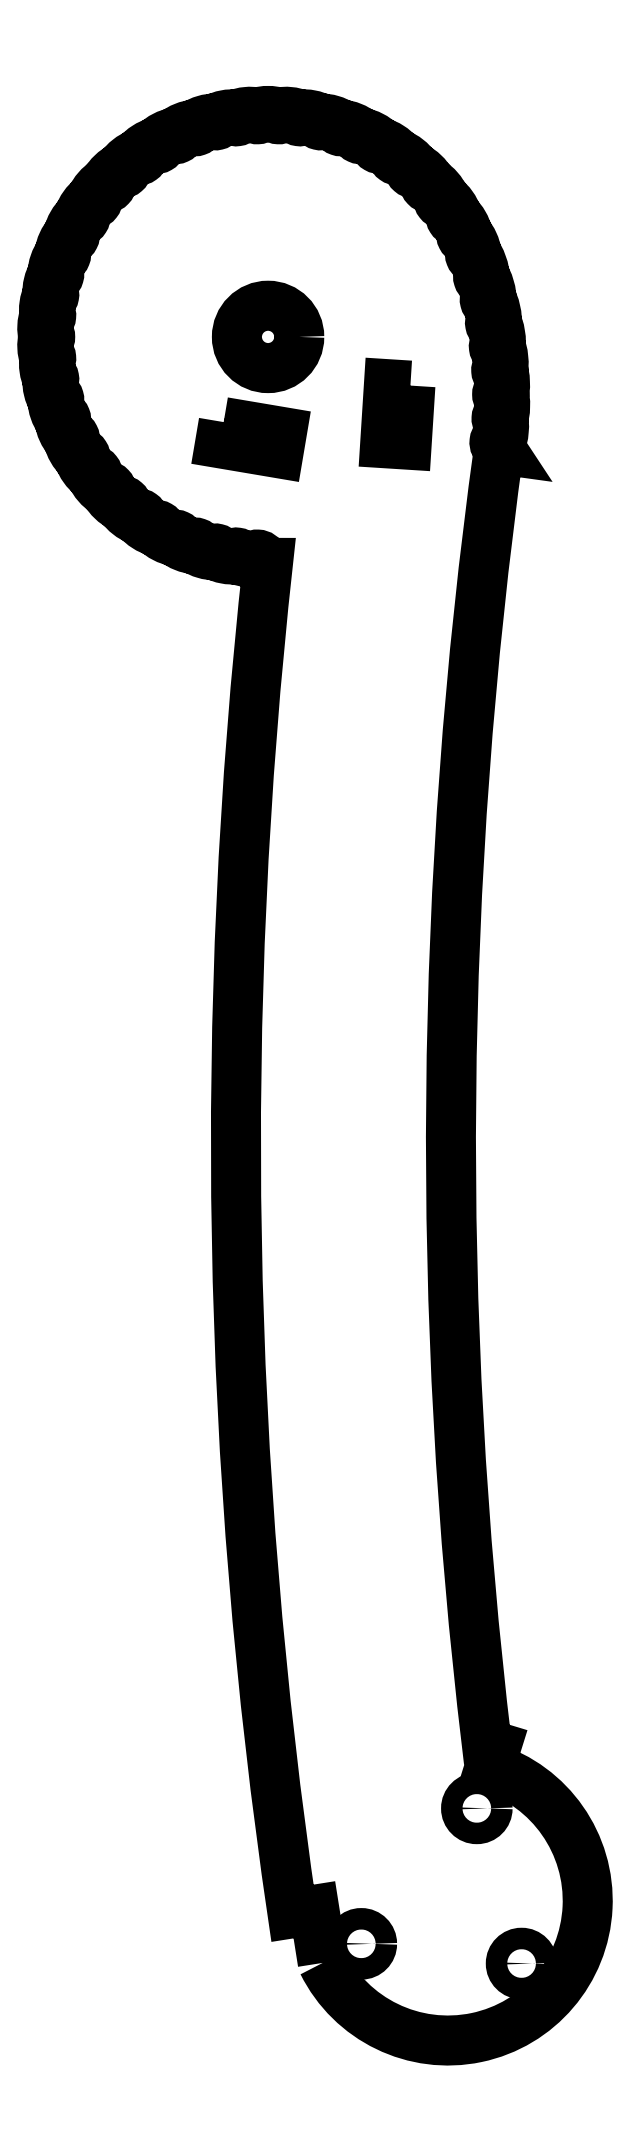
<metadata>
{"format":"dxf","ext":"dxf","renderer":"ezdxf+matplotlib","layout":"modelspace","background":"white","min_lineweight":24,"dpi":150}
</metadata>
<code>
0
SECTION
2
ENTITIES
0
LWPOLYLINE
8
0
90
4
70
1
43
0
10
-4.128
20
-7.923
10
-4.462
20
-9.895
10
0.9615
20
-10.81
10
1.295
20
-8.839
0
LWPOLYLINE
8
0
90
4
70
1
43
0
10
13.24
20
-4.528
10
11.24
20
-4.401
10
10.89
20
-9.89
10
12.89
20
-10.02
0
CIRCLE
8
0
10
8.672
20
-149.5
30
0
40
1
210
0
220
0
230
1
0
CIRCLE
8
0
10
23.58
20
-151.3
30
0
40
1
210
0
220
0
230
1
0
CIRCLE
8
0
10
19.42
20
-136.9
30
0
40
1
210
0
220
0
230
1
0
LWPOLYLINE
8
0
90
348
70
1
43
0
10
5.087
20
-151.2
10
4.306
20
-146.3
10
2.274
20
-146.6
42
-0.06436
10
-0.005545
20
-21.02
42
-0.003001
10
-0.2578
20
-21.01
42
-0.3842
10
-0.4054
20
-20.88
42
0.07644
10
-0.4788
20
-20.58
42
0.6317
10
-1.48
20
-20.54
42
0.07644
10
-1.581
20
-20.82
42
-0.3842
10
-1.741
20
-20.94
42
-0.006134
10
-2.254
20
-20.9
42
-0.3842
10
-2.388
20
-20.75
42
0.07644
10
-2.433
20
-20.44
42
0.6317
10
-3.425
20
-20.3
42
0.07644
10
-3.553
20
-20.58
42
-0.3842
10
-3.724
20
-20.68
42
-0.006134
10
-4.23
20
-20.59
42
-0.3842
10
-4.349
20
-20.42
42
0.07644
10
-4.366
20
-20.12
42
0.6317
10
-5.34
20
-19.88
42
0.07644
10
-5.493
20
-20.15
42
-0.3842
10
-5.673
20
-20.24
42
-0.006134
10
-6.168
20
-20.09
42
-0.3842
10
-6.271
20
-19.92
42
0.07644
10
-6.258
20
-19.61
42
0.6317
10
-7.206
20
-19.29
42
0.07644
10
-7.383
20
-19.53
42
-0.3842
10
-7.571
20
-19.61
42
-0.006134
10
-8.05
20
-19.41
42
-0.3842
10
-8.136
20
-19.23
42
0.07644
10
-8.095
20
-18.93
42
0.6317
10
-9.006
20
-18.51
42
0.07644
10
-9.207
20
-18.74
42
-0.3842
10
-9.4
20
-18.8
42
-0.006134
10
-9.859
20
-18.56
42
-0.3842
10
-9.927
20
-18.37
42
0.07644
10
-9.857
20
-18.08
42
0.6317
10
-10.73
20
-17.57
42
0.07644
10
-10.95
20
-17.78
42
-0.3842
10
-11.14
20
-17.82
42
-0.006134
10
-11.58
20
-17.54
42
-0.3842
10
-11.63
20
-17.34
42
0.07644
10
-11.53
20
-17.06
42
0.6317
10
-12.35
20
-16.48
42
0.07644
10
-12.59
20
-16.66
42
-0.3842
10
-12.79
20
-16.68
42
-0.006134
10
-13.19
20
-16.36
42
-0.3842
10
-13.22
20
-16.16
42
0.07644
10
-13.1
20
-15.88
42
0.6317
10
-13.86
20
-15.23
42
0.07644
10
-14.11
20
-15.39
42
-0.3842
10
-14.32
20
-15.39
42
-0.006134
10
-14.69
20
-15.03
42
-0.3842
10
-14.7
20
-14.83
42
0.07644
10
-14.55
20
-14.57
42
0.6317
10
-15.24
20
-13.84
42
0.07644
10
-15.51
20
-13.98
42
-0.3842
10
-15.71
20
-13.96
42
-0.006134
10
-16.05
20
-13.57
42
-0.3842
10
-16.04
20
-13.37
42
0.07644
10
-15.87
20
-13.12
42
0.6317
10
-16.49
20
-12.33
42
0.07644
10
-16.77
20
-12.44
42
-0.3842
10
-16.97
20
-12.4
42
-0.006134
10
-17.27
20
-11.98
42
-0.3842
10
-17.24
20
-11.78
42
0.07644
10
-17.04
20
-11.55
42
0.6317
10
-17.59
20
-10.71
42
0.07644
10
-17.88
20
-10.79
42
-0.3842
10
-18.07
20
-10.73
42
-0.006134
10
-18.33
20
-10.28
42
-0.3842
10
-18.28
20
-10.09
42
0.07644
10
-18.07
20
-9.877
42
0.6317
10
-18.52
20
-8.986
42
0.07644
10
-18.82
20
-9.042
42
-0.3842
10
-19.01
20
-8.964
42
-0.006134
10
-19.22
20
-8.495
42
-0.3842
10
-19.16
20
-8.304
42
0.07644
10
-18.92
20
-8.115
42
0.6317
10
-19.29
20
-7.185
42
0.07644
10
-19.6
20
-7.212
42
-0.3842
10
-19.77
20
-7.117
42
-0.006134
10
-19.94
20
-6.63
42
-0.3842
10
-19.86
20
-6.446
42
0.07644
10
-19.61
20
-6.28
42
0.6317
10
-19.89
20
-5.318
42
0.07644
10
-20.19
20
-5.316
42
-0.3842
10
-20.36
20
-5.205
42
-0.006134
10
-20.48
20
-4.704
42
-0.3842
10
-20.39
20
-4.528
42
0.07644
10
-20.12
20
-4.387
42
0.6317
10
-20.31
20
-3.403
42
0.07644
10
-20.61
20
-3.373
42
-0.3842
10
-20.76
20
-3.246
42
-0.006134
10
-20.84
20
-2.736
42
-0.3842
10
-20.72
20
-2.57
42
0.07644
10
-20.44
20
-2.455
42
0.6317
10
-20.54
20
-1.458
42
0.07644
10
-20.84
20
-1.398
42
-0.3842
10
-20.98
20
-1.257
42
-0.006134
10
-21
20
-0.7424
42
-0.3842
10
-20.87
20
-0.5885
42
0.07644
10
-20.58
20
-0.5012
42
0.6317
10
-20.58
20
0.5012
42
0.07644
10
-20.87
20
0.5885
42
-0.3842
10
-21
20
0.7424
42
-0.006134
10
-20.98
20
1.257
42
-0.3842
10
-20.84
20
1.398
42
0.07644
10
-20.54
20
1.458
42
0.6317
10
-20.44
20
2.455
42
0.07644
10
-20.72
20
2.57
42
-0.3842
10
-20.84
20
2.736
42
-0.006134
10
-20.76
20
3.246
42
-0.3842
10
-20.61
20
3.373
42
0.07644
10
-20.31
20
3.403
42
0.6317
10
-20.12
20
4.387
42
0.07644
10
-20.39
20
4.528
42
-0.3842
10
-20.48
20
4.704
42
-0.006134
10
-20.36
20
5.205
42
-0.3842
10
-20.19
20
5.316
42
0.07644
10
-19.89
20
5.318
42
0.6317
10
-19.61
20
6.28
42
0.07644
10
-19.86
20
6.446
42
-0.3842
10
-19.94
20
6.63
42
-0.006134
10
-19.77
20
7.117
42
-0.3842
10
-19.6
20
7.212
42
0.07644
10
-19.29
20
7.185
42
0.6317
10
-18.92
20
8.115
42
0.07644
10
-19.16
20
8.304
42
-0.3842
10
-19.22
20
8.495
42
-0.006134
10
-19.01
20
8.964
42
-0.3842
10
-18.82
20
9.042
42
0.07644
10
-18.52
20
8.986
42
0.6317
10
-18.07
20
9.877
42
0.07644
10
-18.28
20
10.09
42
-0.3842
10
-18.33
20
10.28
42
-0.006134
10
-18.07
20
10.73
42
-0.3842
10
-17.88
20
10.79
42
0.07644
10
-17.59
20
10.71
42
0.6317
10
-17.04
20
11.55
42
0.07644
10
-17.24
20
11.78
42
-0.3842
10
-17.27
20
11.98
42
-0.006134
10
-16.97
20
12.4
42
-0.3842
10
-16.77
20
12.44
42
0.07644
10
-16.49
20
12.33
42
0.6317
10
-15.87
20
13.12
42
0.07644
10
-16.04
20
13.37
42
-0.3842
10
-16.05
20
13.57
42
-0.006134
10
-15.71
20
13.96
42
-0.3842
10
-15.51
20
13.98
42
0.07644
10
-15.24
20
13.84
42
0.6317
10
-14.55
20
14.57
42
0.07644
10
-14.7
20
14.83
42
-0.3842
10
-14.69
20
15.03
42
-0.006134
10
-14.32
20
15.39
42
-0.3842
10
-14.11
20
15.39
42
0.07644
10
-13.86
20
15.23
42
0.6317
10
-13.1
20
15.88
42
0.07644
10
-13.22
20
16.16
42
-0.3842
10
-13.19
20
16.36
42
-0.006134
10
-12.79
20
16.68
42
-0.3842
10
-12.59
20
16.66
42
0.07644
10
-12.35
20
16.48
42
0.6317
10
-11.53
20
17.06
42
0.07644
10
-11.63
20
17.34
42
-0.3842
10
-11.58
20
17.54
42
-0.006134
10
-11.14
20
17.82
42
-0.3842
10
-10.95
20
17.78
42
0.07644
10
-10.73
20
17.57
42
0.6317
10
-9.857
20
18.08
42
0.07644
10
-9.927
20
18.37
42
-0.3842
10
-9.859
20
18.56
42
-0.006134
10
-9.4
20
18.8
42
-0.3842
10
-9.207
20
18.74
42
0.07644
10
-9.006
20
18.51
42
0.6317
10
-8.095
20
18.93
42
0.07644
10
-8.136
20
19.23
42
-0.3842
10
-8.05
20
19.41
42
-0.006134
10
-7.571
20
19.61
42
-0.3842
10
-7.383
20
19.53
42
0.07644
10
-7.206
20
19.29
42
0.6317
10
-6.258
20
19.61
42
0.07644
10
-6.271
20
19.92
42
-0.3842
10
-6.168
20
20.09
42
-0.006134
10
-5.673
20
20.24
42
-0.3842
10
-5.493
20
20.15
42
0.07644
10
-5.34
20
19.88
42
0.6317
10
-4.366
20
20.12
42
0.07644
10
-4.349
20
20.42
42
-0.3842
10
-4.23
20
20.59
42
-0.006134
10
-3.724
20
20.68
42
-0.3842
10
-3.553
20
20.58
42
0.07644
10
-3.425
20
20.3
42
0.6317
10
-2.433
20
20.44
42
0.07644
10
-2.388
20
20.75
42
-0.3842
10
-2.254
20
20.9
42
-0.006134
10
-1.741
20
20.94
42
-0.3842
10
-1.581
20
20.82
42
0.07644
10
-1.48
20
20.54
42
0.6317
10
-0.4788
20
20.58
42
0.07644
10
-0.4054
20
20.88
42
-0.3842
10
-0.2578
20
21.01
42
-0.006134
10
0.2578
20
21.01
42
-0.3842
10
0.4054
20
20.88
42
0.07644
10
0.4788
20
20.58
42
0.6317
10
1.48
20
20.54
42
0.07644
10
1.581
20
20.82
42
-0.3842
10
1.741
20
20.94
42
-0.006134
10
2.254
20
20.9
42
-0.3842
10
2.388
20
20.75
42
0.07644
10
2.433
20
20.44
42
0.6317
10
3.425
20
20.3
42
0.07644
10
3.553
20
20.58
42
-0.3842
10
3.724
20
20.68
42
-0.006134
10
4.23
20
20.59
42
-0.3842
10
4.349
20
20.42
42
0.07644
10
4.366
20
20.12
42
0.6317
10
5.34
20
19.88
42
0.07644
10
5.493
20
20.15
42
-0.3842
10
5.673
20
20.24
42
-0.006134
10
6.168
20
20.09
42
-0.3842
10
6.271
20
19.92
42
0.07644
10
6.258
20
19.61
42
0.6317
10
7.206
20
19.29
42
0.07644
10
7.383
20
19.53
42
-0.3842
10
7.571
20
19.61
42
-0.006134
10
8.05
20
19.41
42
-0.3842
10
8.136
20
19.23
42
0.07644
10
8.095
20
18.93
42
0.6317
10
9.006
20
18.51
42
0.07644
10
9.207
20
18.74
42
-0.3842
10
9.4
20
18.8
42
-0.006134
10
9.859
20
18.56
42
-0.3842
10
9.927
20
18.37
42
0.07644
10
9.857
20
18.08
42
0.6317
10
10.73
20
17.57
42
0.07644
10
10.95
20
17.78
42
-0.3842
10
11.14
20
17.82
42
-0.006134
10
11.58
20
17.54
42
-0.3842
10
11.63
20
17.34
42
0.07644
10
11.53
20
17.06
42
0.6317
10
12.35
20
16.48
42
0.07644
10
12.59
20
16.66
42
-0.3842
10
12.79
20
16.68
42
-0.006134
10
13.19
20
16.36
42
-0.3842
10
13.22
20
16.16
42
0.07644
10
13.1
20
15.88
42
0.6317
10
13.86
20
15.23
42
0.07644
10
14.11
20
15.39
42
-0.3842
10
14.32
20
15.39
42
-0.006134
10
14.69
20
15.03
42
-0.3842
10
14.7
20
14.83
42
0.07644
10
14.55
20
14.57
42
0.6317
10
15.24
20
13.84
42
0.07644
10
15.51
20
13.98
42
-0.3842
10
15.71
20
13.96
42
-0.006134
10
16.05
20
13.57
42
-0.3842
10
16.04
20
13.37
42
0.07644
10
15.87
20
13.12
42
0.6317
10
16.49
20
12.33
42
0.07644
10
16.77
20
12.44
42
-0.3842
10
16.97
20
12.4
42
-0.006134
10
17.27
20
11.98
42
-0.3842
10
17.24
20
11.78
42
0.07644
10
17.04
20
11.55
42
0.6317
10
17.59
20
10.71
42
0.07644
10
17.88
20
10.79
42
-0.3842
10
18.07
20
10.73
42
-0.006134
10
18.33
20
10.28
42
-0.3842
10
18.28
20
10.09
42
0.07644
10
18.07
20
9.877
42
0.6317
10
18.52
20
8.986
42
0.07644
10
18.82
20
9.042
42
-0.3842
10
19.01
20
8.964
42
-0.006134
10
19.22
20
8.495
42
-0.3842
10
19.16
20
8.304
42
0.07644
10
18.92
20
8.115
42
0.6282
10
19.29
20
7.185
42
0.07846
10
19.6
20
7.211
42
-0.3809
10
19.78
20
7.117
42
-0.005222
10
20.03
20
6.4
42
-0.3809
10
19.96
20
6.216
42
0.07846
10
19.7
20
6.038
42
0.2867
10
19.56
20
5.468
10
19.56
20
5.463
42
0.2867
10
20.01
20
5.087
42
0.07846
10
20.32
20
5.094
42
-0.3809
10
20.49
20
4.989
42
-0.005222
10
20.71
20
4.257
42
-0.3809
10
20.62
20
4.078
42
0.07846
10
20.35
20
3.917
42
0.2867
10
20.17
20
3.357
10
20.17
20
3.351
42
0.2867
10
20.6
20
2.948
42
0.07846
10
20.91
20
2.936
42
-0.3809
10
21.08
20
2.821
42
-0.005222
10
21.24
20
2.078
42
-0.3809
10
21.14
20
1.904
42
0.07846
10
20.87
20
1.759
42
0.2867
10
20.65
20
1.211
10
20.66
20
1.206
42
0.2867
10
21.06
20
0.7773
42
0.07846
10
21.37
20
0.7458
42
-0.3809
10
21.52
20
0.6215
42
-0.005222
10
21.65
20
-0.1311
42
-0.3809
10
21.54
20
-0.2983
42
0.07846
10
21.25
20
-0.4259
42
0.2867
10
21.01
20
-0.9594
10
21.01
20
-0.9652
42
0.2867
10
21.38
20
-1.418
42
0.07846
10
21.69
20
-1.468
42
-0.3809
10
21.84
20
-1.602
42
-0.005222
10
21.91
20
-2.36
42
-0.3809
10
21.79
20
-2.521
42
0.07846
10
21.5
20
-2.63
42
0.2867
10
21.22
20
-3.148
10
21.22
20
-3.154
42
0.2867
10
21.57
20
-3.628
42
0.07846
10
21.87
20
-3.698
42
-0.3809
10
22.01
20
-3.84
42
-0.005222
10
22.04
20
-4.602
42
-0.3809
10
21.91
20
-4.754
42
0.07846
10
21.62
20
-4.846
42
0.2867
10
21.3
20
-5.345
10
21.3
20
-5.351
42
0.2867
10
21.62
20
-5.846
42
0.07846
10
21.92
20
-5.934
42
-0.3809
10
22.05
20
-6.085
42
-0.005222
10
22.03
20
-6.847
42
-0.3809
10
21.9
20
-6.991
42
0.07846
10
21.59
20
-7.065
42
0.2867
10
21.25
20
-7.544
10
21.25
20
-7.55
42
0.2867
10
21.54
20
-8.063
42
0.07846
10
21.83
20
-8.169
42
-0.3809
10
21.95
20
-8.328
42
-0.005222
10
21.89
20
-9.088
42
-0.3809
10
21.74
20
-9.223
42
0.07846
10
21.43
20
-9.278
42
0.2867
10
21.06
20
-9.735
10
21.06
20
-9.741
42
0.2867
10
21.32
20
-10.27
42
0.07846
10
21.6
20
-10.39
42
-0.2257
10
21.7
20
-10.48
10
21.47
20
-10.45
42
0.06434
10
20.35
20
-130.9
42
-0.01488
10
21.21
20
-131.1
10
20.61
20
-133
42
-1.514
0
CIRCLE
8
0
10
0
20
0
30
0
40
2.9
210
0
220
0
230
1
0
ENDSEC
0
EOF

</code>
